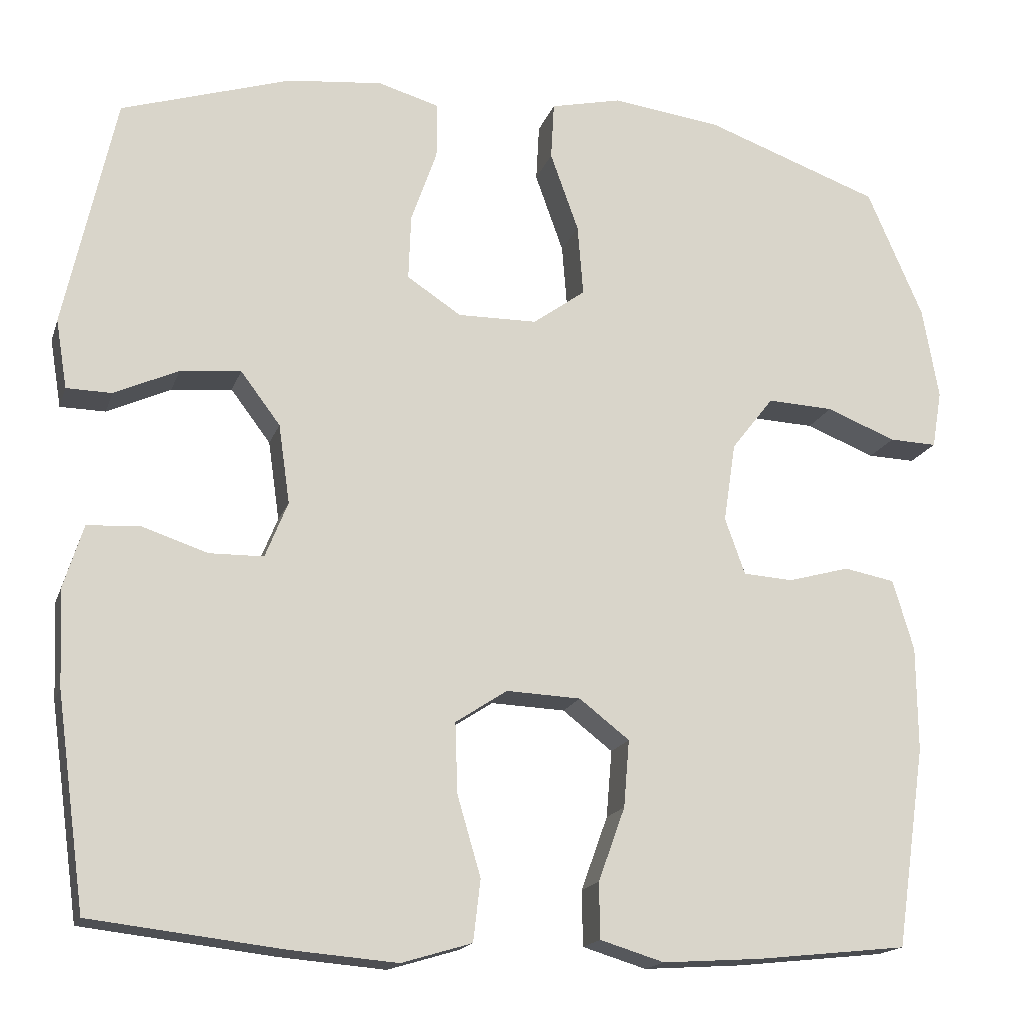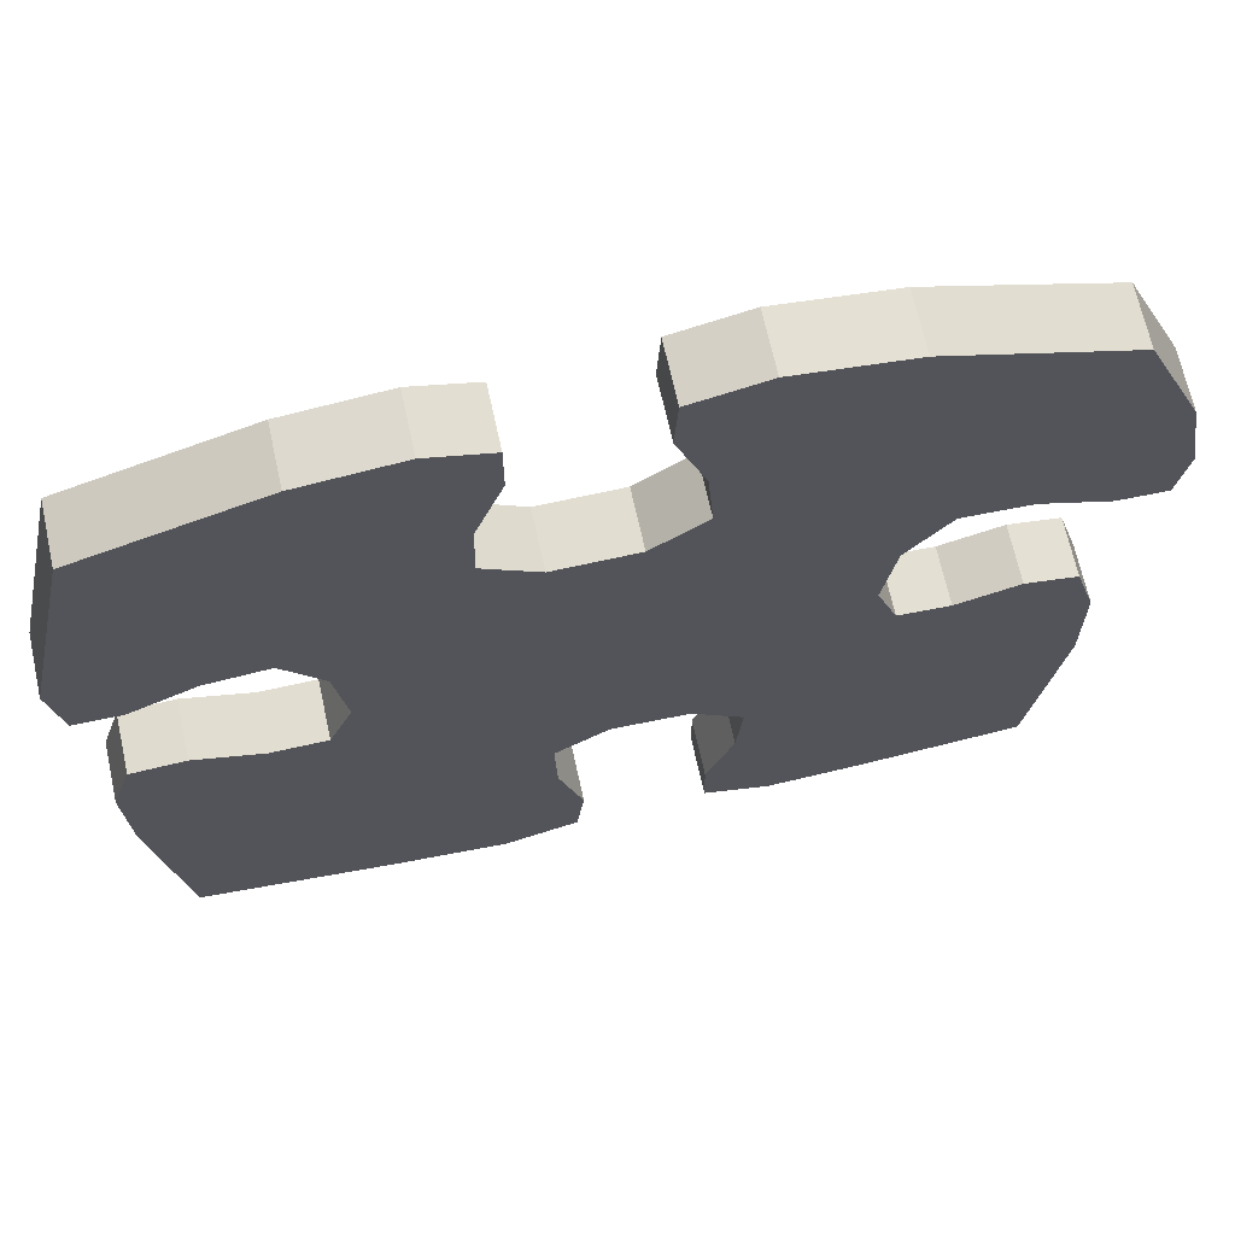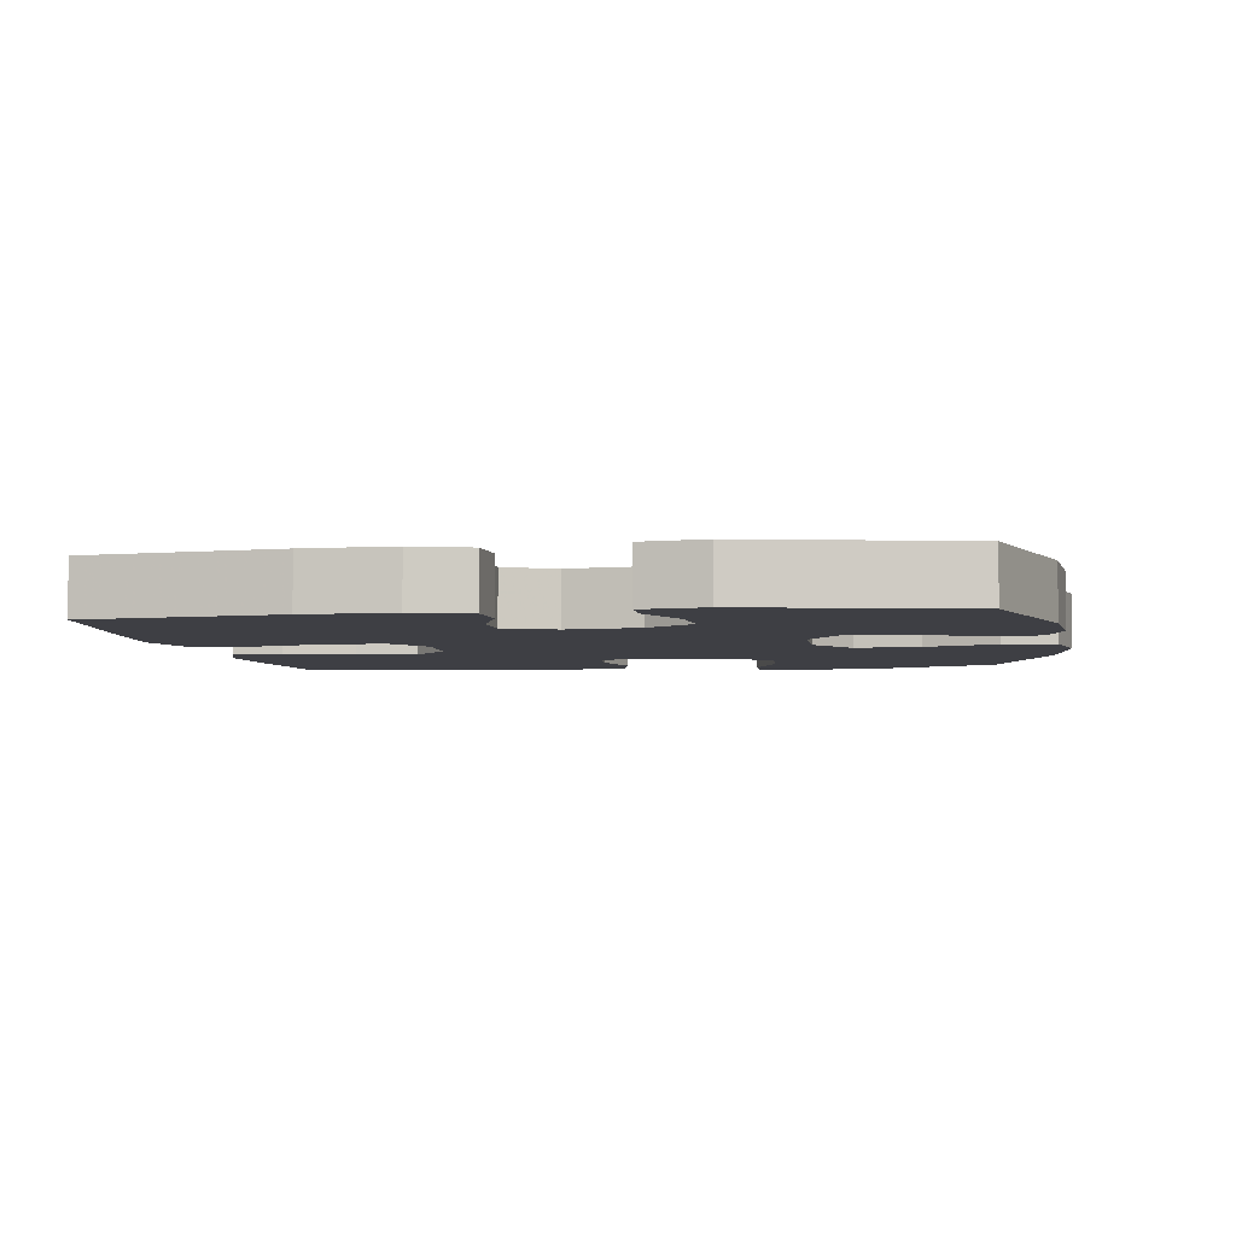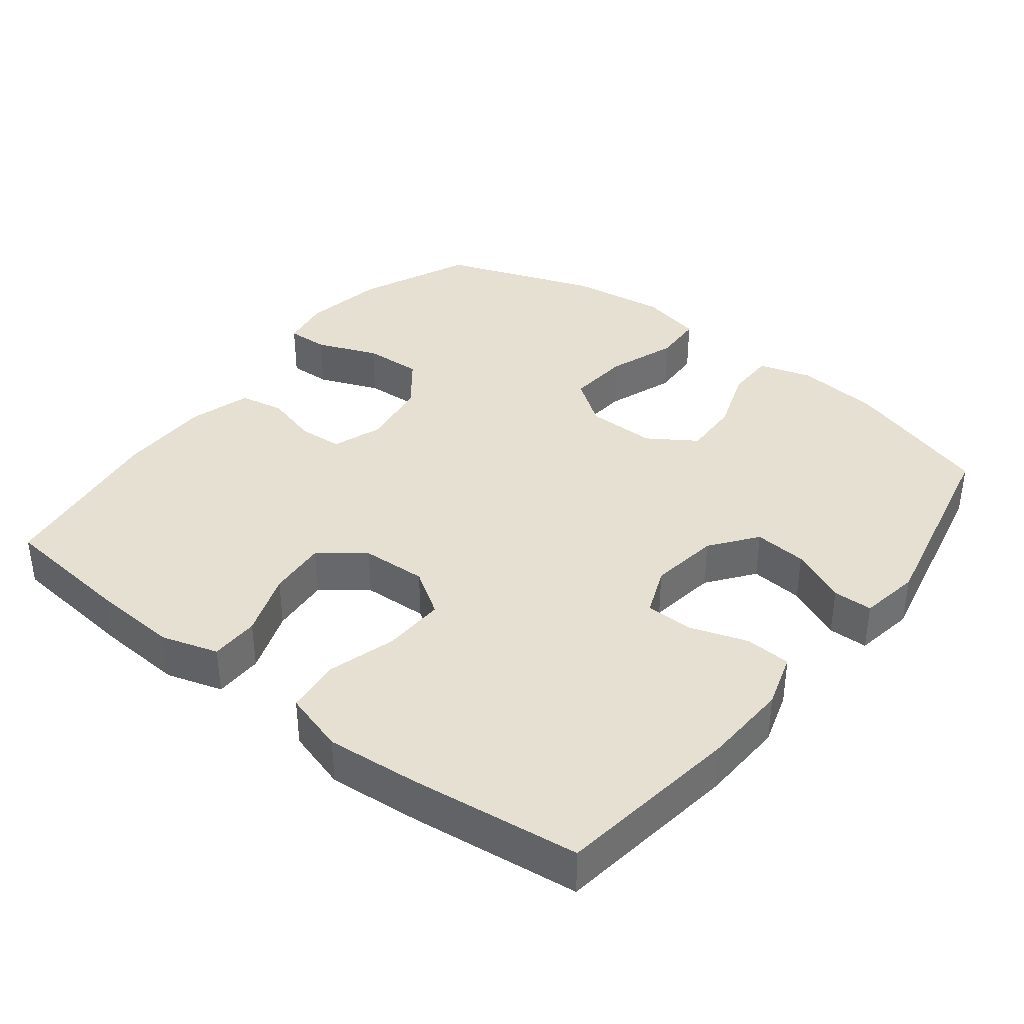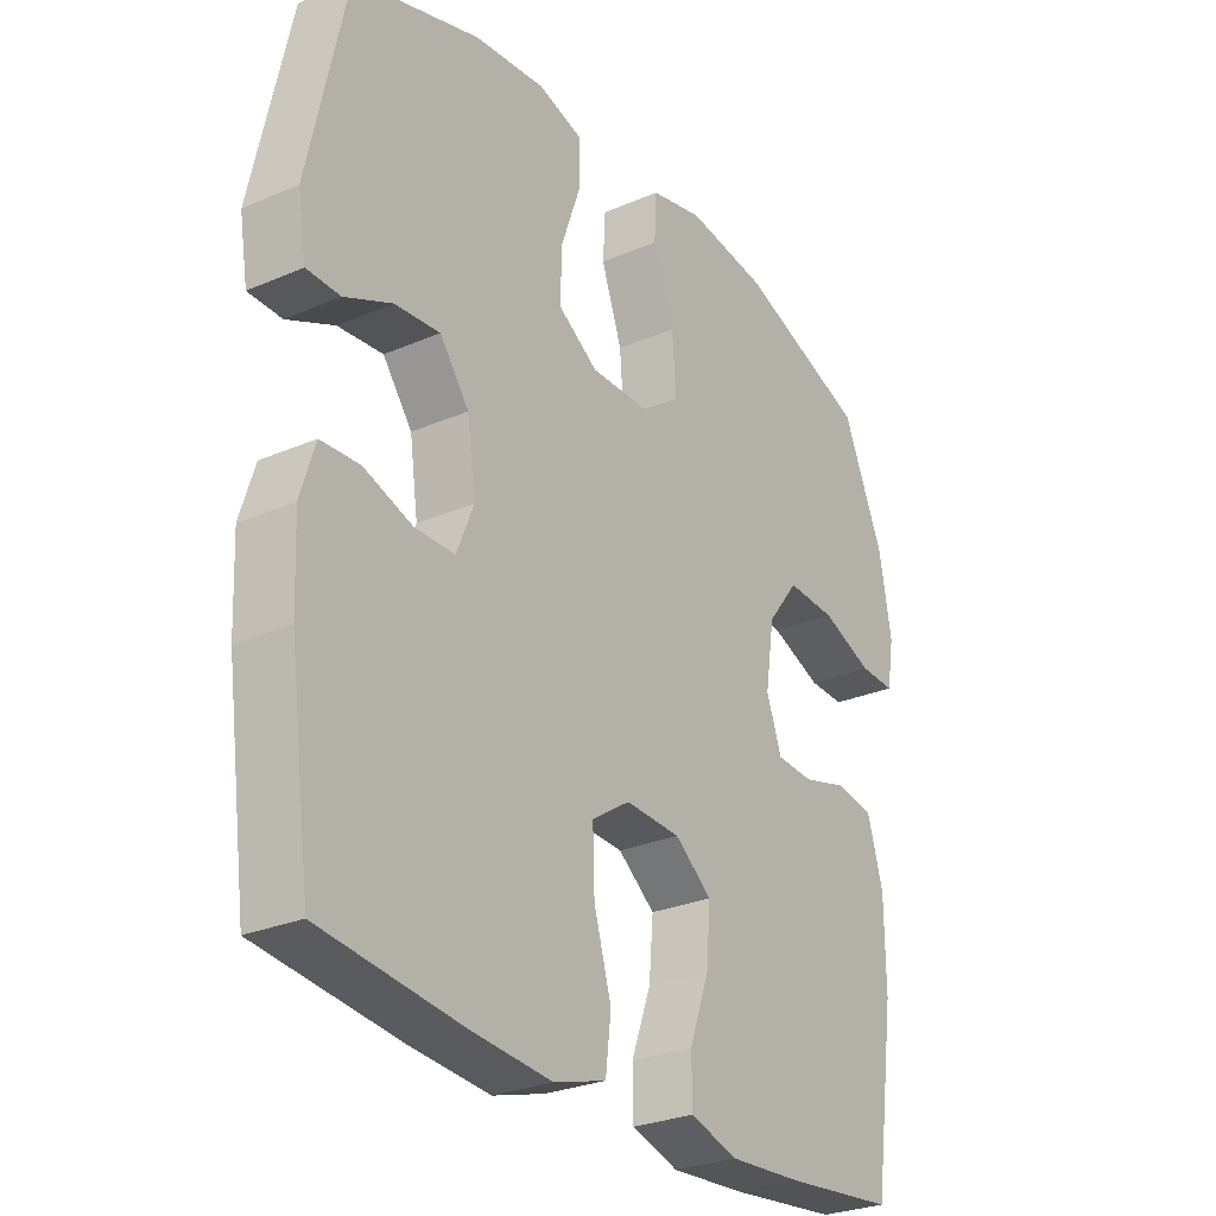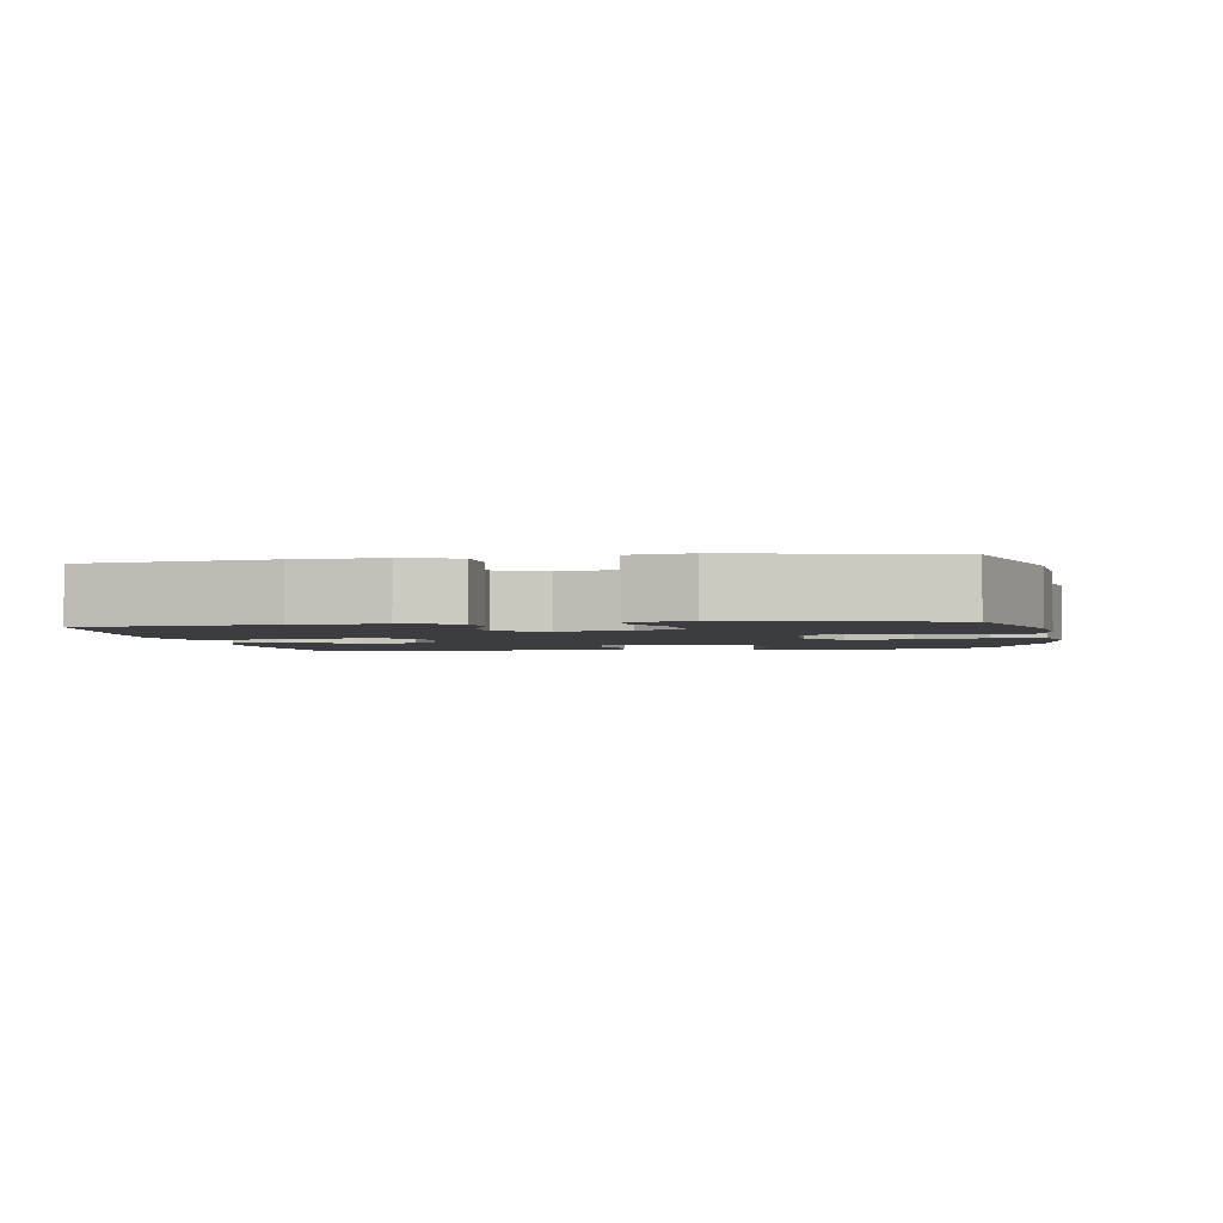
<metadata>
{"format":"obj","ext":"obj","renderer":"f3d","projection":"perspective","resolution":1024,"background":"white","views":[{"elev":-16.9,"azim":-15.5,"up":"+Z"},{"elev":68.1,"azim":-12.4,"up":"+Z"},{"elev":-4.4,"azim":-81.6,"up":"+Y"},{"elev":37.6,"azim":-142.1,"up":"+Y"},{"elev":-27.7,"azim":-56.6,"up":"+Z"},{"elev":-2.4,"azim":-80.9,"up":"+Y"}]}
</metadata>
<code>
v 0.5 0.07 0.5
v 0.569 0.07 0.341
v 0.589 0.07 0.227
v 0.577 0.07 0.156
v 0.518 0.07 0.158
v 0.432 0.07 0.192
v 0.35 0.07 0.196
v 0.298 0.07 0.129
v 0.283 0.07 0.031
v 0.308 0.07 -0.039
v 0.37 0.07 -0.043
v 0.446 0.07 -0.022
v 0.509 0.07 -0.034
v 0.535 0.07 -0.122
v 0.536 0.07 -0.252
v 0.5 0.07 -0.5
v 0.313 0.07 -0.52
v 0.191 0.07 -0.528
v 0.112 0.07 -0.504
v 0.111 0.07 -0.435
v 0.144 0.07 -0.344
v 0.151 0.07 -0.261
v 0.089 0.07 -0.213
v -0.003 0.07 -0.209
v -0.067 0.07 -0.251
v -0.064 0.07 -0.338
v -0.035 0.07 -0.437
v -0.044 0.07 -0.513
v -0.131 0.07 -0.539
v -0.263 0.07 -0.528
v -0.5 0.07 -0.5
v -0.536 0.07 -0.238
v -0.541 0.07 -0.118
v -0.517 0.07 -0.041
v -0.452 0.07 -0.037
v -0.371 0.07 -0.064
v -0.304 0.07 -0.063
v -0.276 0.07 0.006
v -0.29 0.07 0.104
v -0.339 0.07 0.169
v -0.414 0.07 0.162
v -0.493 0.07 0.126
v -0.549 0.07 0.127
v -0.563 0.07 0.212
v -0.5 0.07 0.5
v -0.29 0.07 0.566
v -0.172 0.07 0.578
v -0.097 0.07 0.556
v -0.097 0.07 0.487
v -0.129 0.07 0.396
v -0.132 0.07 0.315
v -0.065 0.07 0.271
v 0.033 0.07 0.272
v 0.098 0.07 0.319
v 0.091 0.07 0.407
v 0.056 0.07 0.505
v 0.06 0.07 0.576
v 0.148 0.07 0.596
v 0.284 0.07 0.578
v 0.5 0 0.5
v 0.569 0 0.341
v 0.589 0 0.227
v 0.577 0 0.156
v 0.518 0 0.158
v 0.432 0 0.192
v 0.35 0 0.196
v 0.298 0 0.129
v 0.283 0 0.031
v 0.308 0 -0.039
v 0.37 0 -0.043
v 0.446 0 -0.022
v 0.509 0 -0.034
v 0.535 0 -0.122
v 0.536 0 -0.252
v 0.5 0 -0.5
v 0.313 0 -0.52
v 0.191 0 -0.528
v 0.112 0 -0.504
v 0.111 0 -0.435
v 0.144 0 -0.344
v 0.151 0 -0.261
v 0.089 0 -0.213
v -0.003 0 -0.209
v -0.067 0 -0.251
v -0.064 0 -0.338
v -0.035 0 -0.437
v -0.044 0 -0.513
v -0.131 0 -0.539
v -0.263 0 -0.528
v -0.5 0 -0.5
v -0.536 0 -0.238
v -0.541 0 -0.118
v -0.517 0 -0.041
v -0.452 0 -0.037
v -0.371 0 -0.064
v -0.304 0 -0.063
v -0.276 0 0.006
v -0.29 0 0.104
v -0.339 0 0.169
v -0.414 0 0.162
v -0.493 0 0.126
v -0.549 0 0.127
v -0.563 0 0.212
v -0.5 0 0.5
v -0.29 0 0.566
v -0.172 0 0.578
v -0.097 0 0.556
v -0.097 0 0.487
v -0.129 0 0.396
v -0.132 0 0.315
v -0.065 0 0.271
v 0.033 0 0.272
v 0.098 0 0.319
v 0.091 0 0.407
v 0.056 0 0.505
v 0.06 0 0.576
v 0.148 0 0.596
v 0.284 0 0.578
f 55 56 57 58
f 54 55 58 59
f 47 48 49 50
f 47 50 51
f 46 47 51
f 45 46 51
f 44 45 51 52
f 41 42 43 44
f 40 41 44 52
f 33 34 35 36
f 33 36 37
f 32 33 37
f 31 32 37
f 30 31 37
f 29 30 37 38
f 26 27 28 29
f 25 26 29 38
f 18 19 20 21
f 18 21 22
f 17 18 22
f 16 17 22
f 15 16 22 23
f 11 12 13 14
f 10 11 14 15
f 3 4 5 6
f 3 6 7
f 2 3 7
f 54 59 1 2
f 53 54 2 7
f 39 40 52 53
f 39 53 7 8
f 24 25 38 39
f 23 24 39 8
f 10 15 23
f 9 10 23
f 8 9 23
f 117 116 115 114
f 118 117 114 113
f 109 108 107 106
f 110 109 106
f 110 106 105
f 110 105 104
f 111 110 104 103
f 103 102 101 100
f 111 103 100 99
f 95 94 93 92
f 96 95 92
f 96 92 91
f 96 91 90
f 96 90 89
f 97 96 89 88
f 88 87 86 85
f 97 88 85 84
f 80 79 78 77
f 81 80 77
f 81 77 76
f 81 76 75
f 82 81 75 74
f 73 72 71 70
f 74 73 70 69
f 65 64 63 62
f 66 65 62
f 66 62 61
f 61 60 118 113
f 66 61 113 112
f 112 111 99 98
f 67 66 112 98
f 98 97 84 83
f 67 98 83 82
f 82 74 69
f 82 69 68
f 82 68 67
f 1 60 61 2
f 2 61 62 3
f 3 62 63 4
f 4 63 64 5
f 5 64 65 6
f 6 65 66 7
f 7 66 67 8
f 8 67 68 9
f 9 68 69 10
f 10 69 70 11
f 11 70 71 12
f 12 71 72 13
f 13 72 73 14
f 14 73 74 15
f 15 74 75 16
f 16 75 76 17
f 17 76 77 18
f 18 77 78 19
f 19 78 79 20
f 20 79 80 21
f 21 80 81 22
f 22 81 82 23
f 23 82 83 24
f 24 83 84 25
f 25 84 85 26
f 26 85 86 27
f 27 86 87 28
f 28 87 88 29
f 29 88 89 30
f 30 89 90 31
f 31 90 91 32
f 32 91 92 33
f 33 92 93 34
f 34 93 94 35
f 35 94 95 36
f 36 95 96 37
f 37 96 97 38
f 38 97 98 39
f 39 98 99 40
f 40 99 100 41
f 41 100 101 42
f 42 101 102 43
f 43 102 103 44
f 44 103 104 45
f 45 104 105 46
f 46 105 106 47
f 47 106 107 48
f 48 107 108 49
f 49 108 109 50
f 50 109 110 51
f 51 110 111 52
f 52 111 112 53
f 53 112 113 54
f 54 113 114 55
f 55 114 115 56
f 56 115 116 57
f 57 116 117 58
f 58 117 118 59
f 59 118 60 1

</code>
